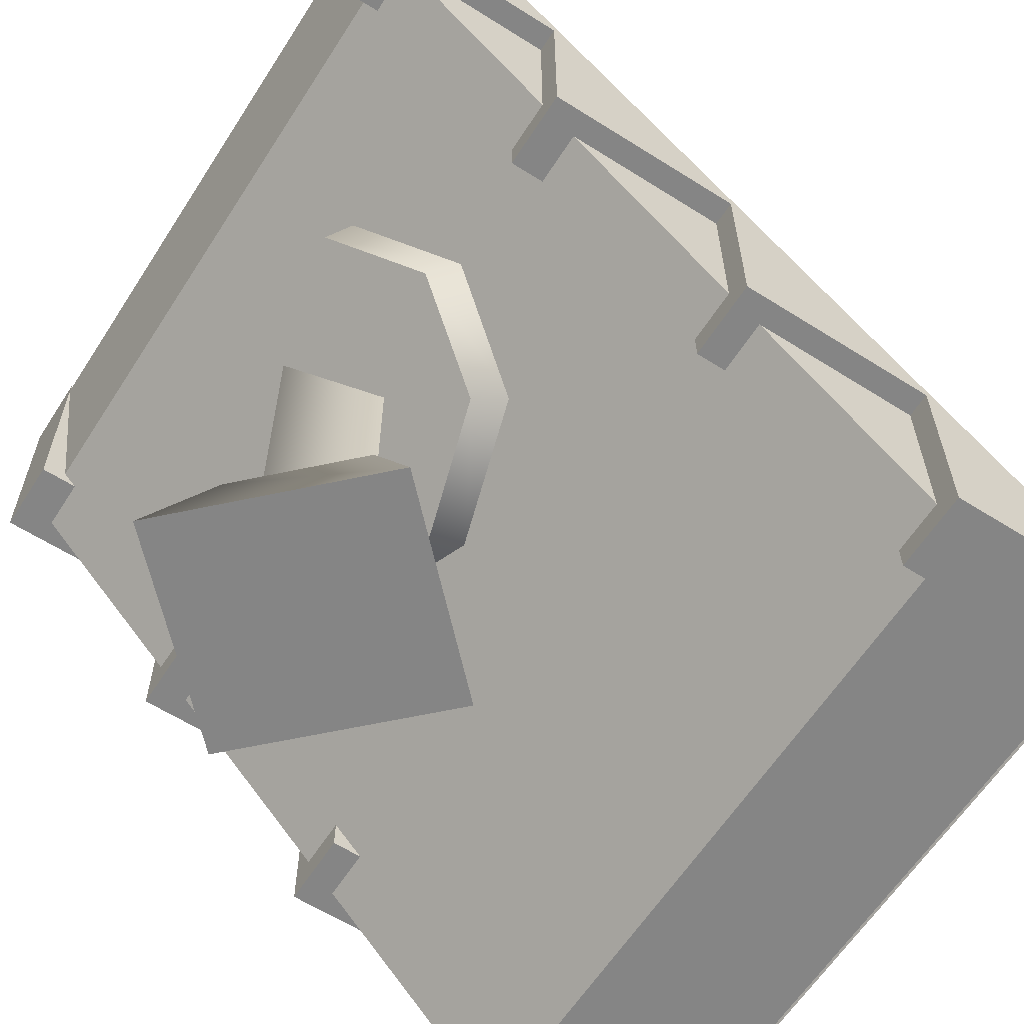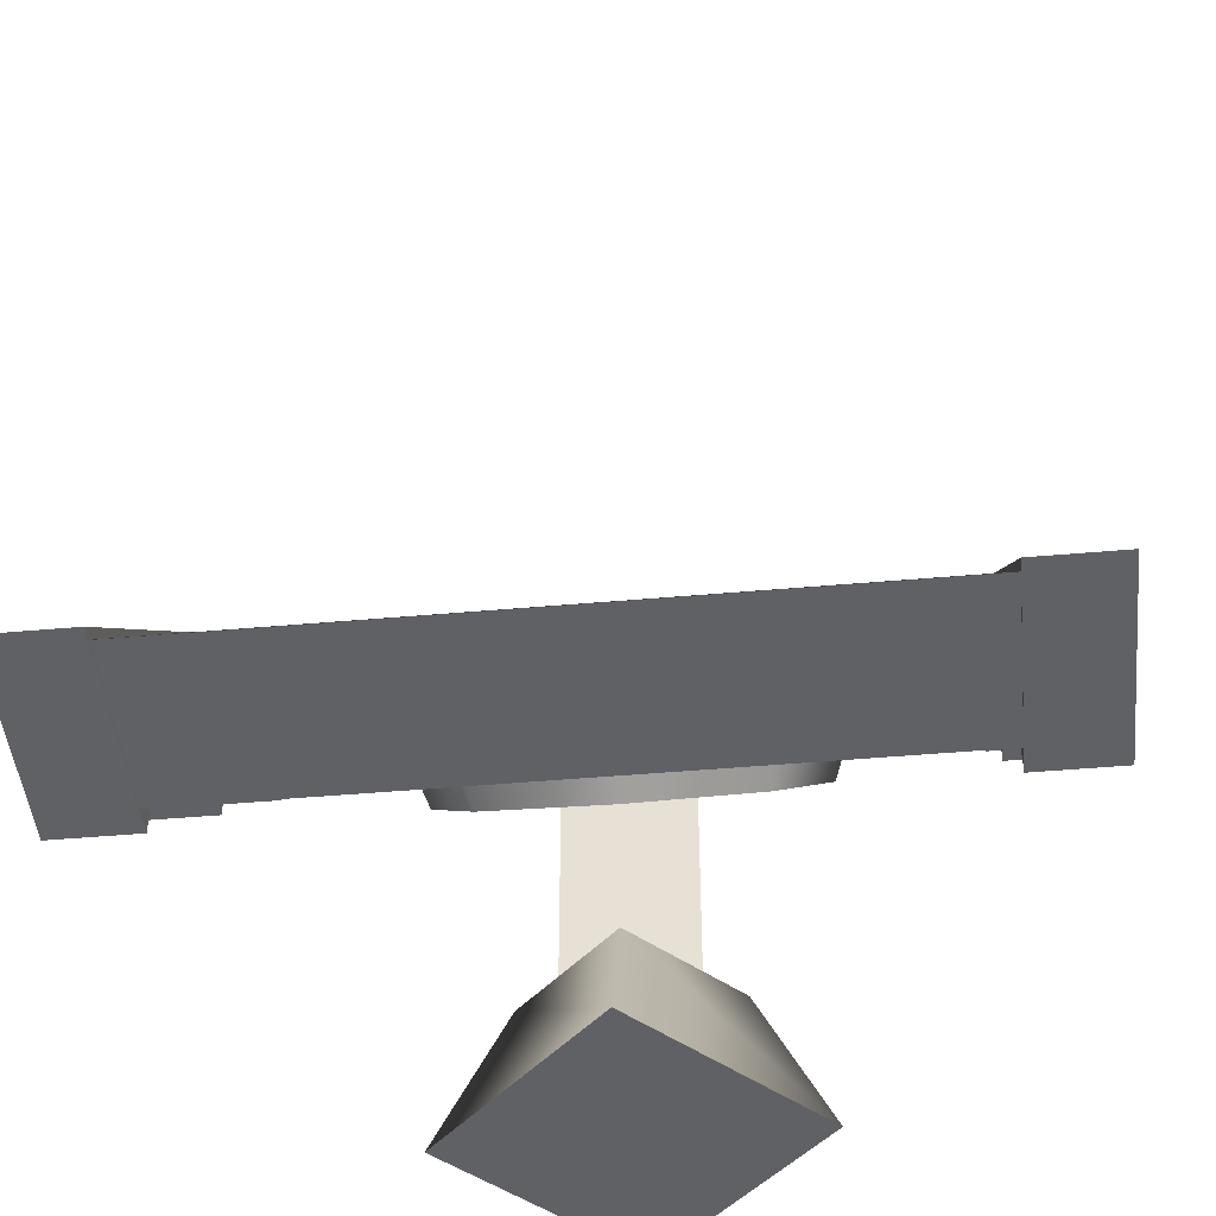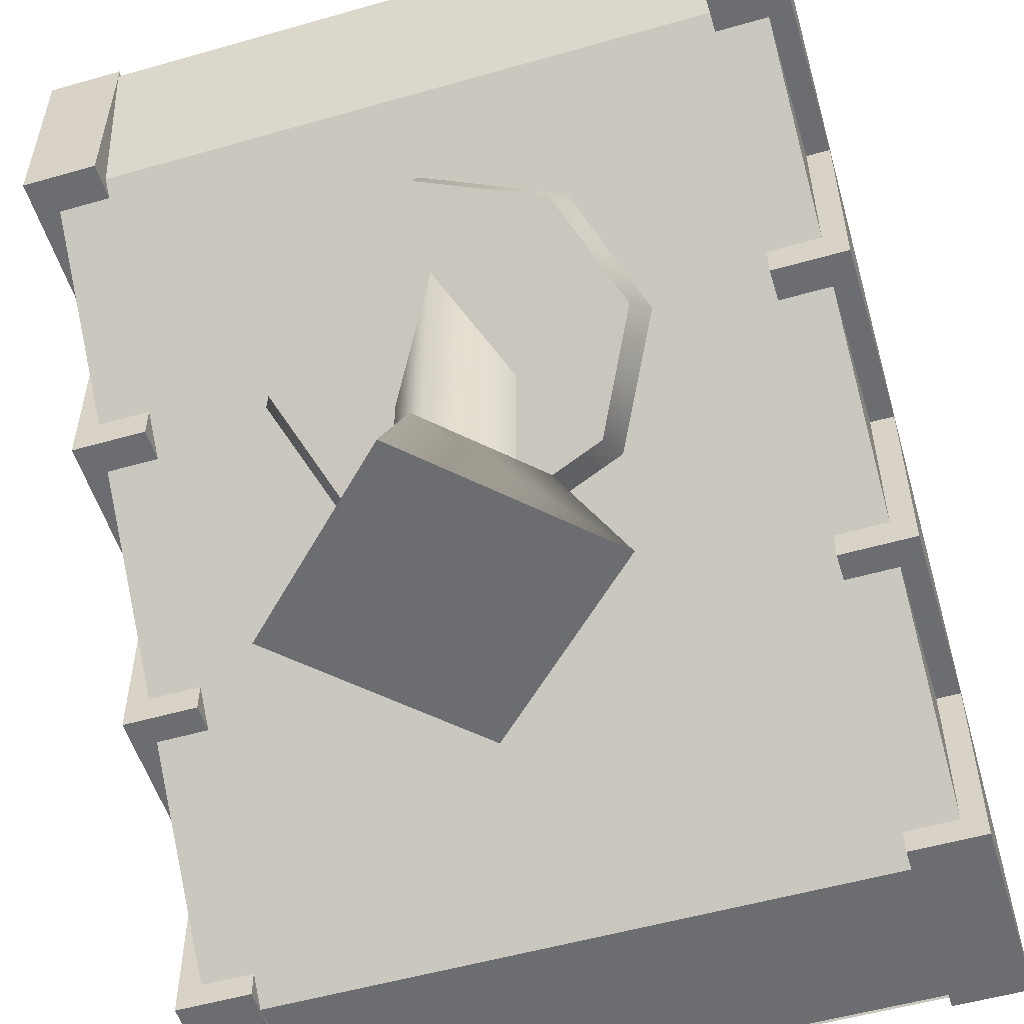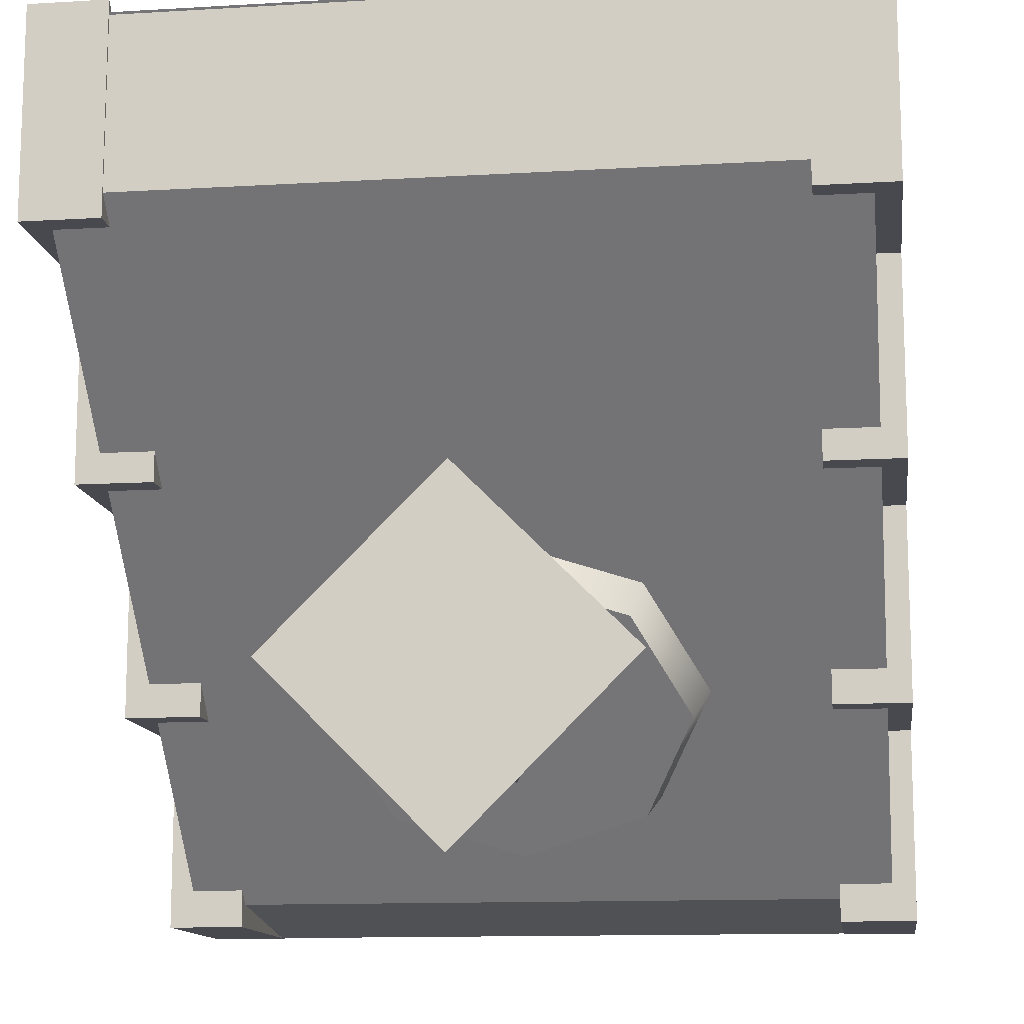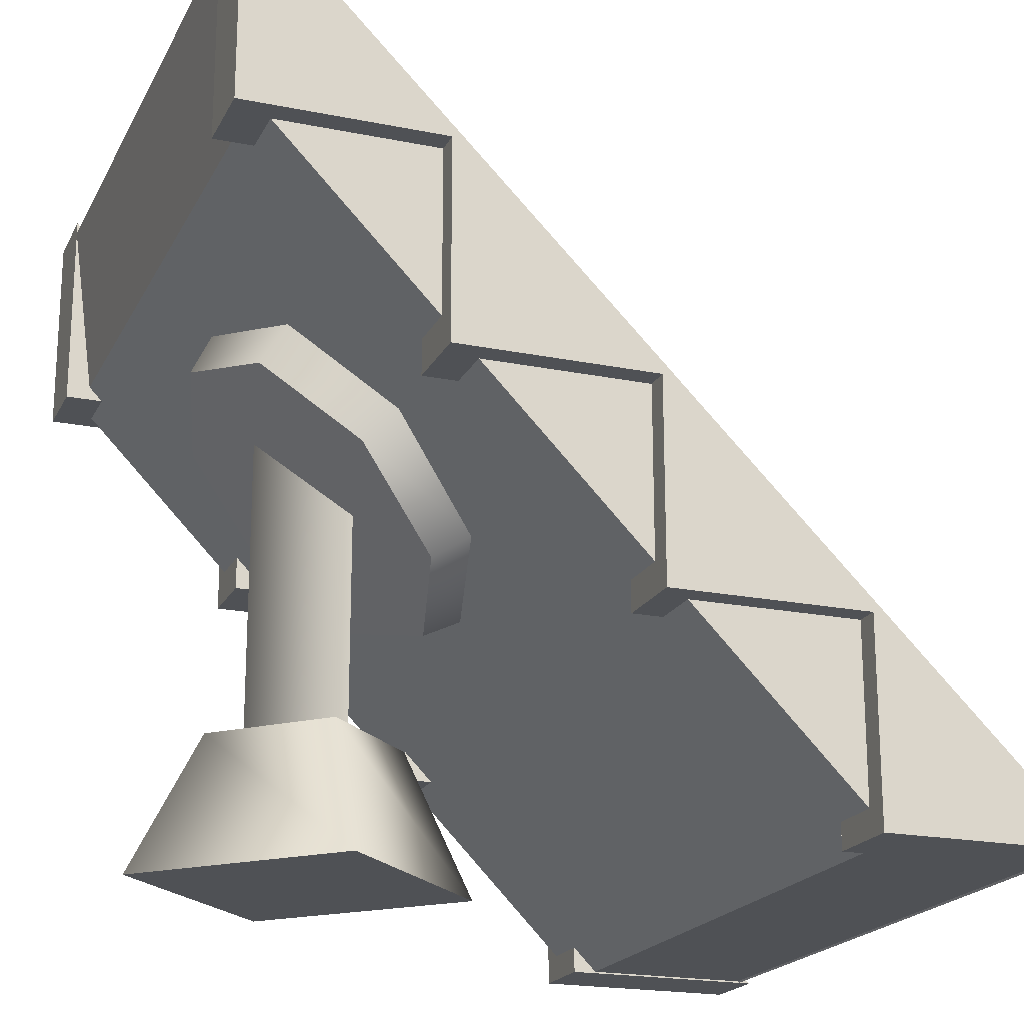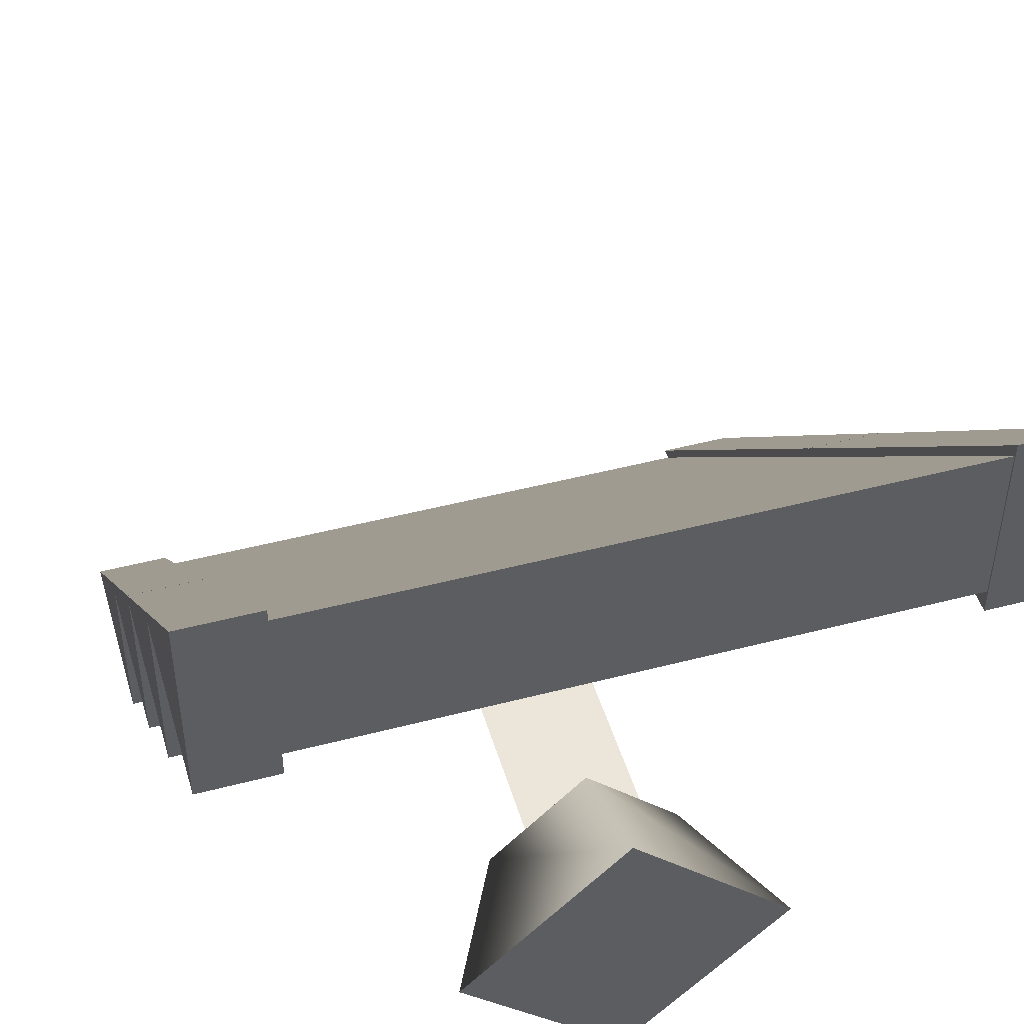
<metadata>
{"format":"obj","ext":"obj","renderer":"f3d","projection":"perspective","resolution":1024,"background":"white","views":[{"elev":-61.8,"azim":-122.7,"up":"+Y"},{"elev":-46.2,"azim":5.8,"up":"+Y"},{"elev":-54.0,"azim":-163.1,"up":"+Y"},{"elev":-12.6,"azim":7.8,"up":"+Z"},{"elev":-20.0,"azim":-110.5,"up":"+Y"},{"elev":47.3,"azim":-16.4,"up":"+Z"}]}
</metadata>
<code>
o model_1326
v -0.4013 0.75 -0.2287
v -0.5 0.75 -0.2287
v -0.5 0.75 -0.4945
v -0.4013 0.75 -0.4945
v -0.5 1.016 -0.4945
v -0.5 0.75 -0.2287
v -0.4013 0.75 -0.2287
v -0.4013 1.016 -0.4945
v -0.5 0.75 -0.4945
v -0.5 1.016 -0.4945
v -0.4013 1.016 -0.4945
v -0.4013 0.75 -0.4945
v -0.5 0.75 -0.4945
v -0.5 0.75 -0.2287
v -0.5 1.016 -0.4945
v 0.4013 0.75 -0.2287
v 0.4013 0.75 -0.4945
v 0.5 0.75 -0.4945
v 0.5 0.75 -0.2287
v 0.5 1.016 -0.4945
v 0.4013 1.016 -0.4945
v 0.4013 0.75 -0.2287
v 0.5 0.75 -0.2287
v 0.5 0.75 -0.4945
v 0.4013 0.75 -0.4945
v 0.4013 1.016 -0.4945
v 0.5 1.016 -0.4945
v 0.4013 0.75 -0.4945
v 0.4013 0.75 -0.2287
v 0.4013 1.016 -0.4945
v -0.4013 0.75 -0.2287
v -0.4013 0.75 -0.4945
v -0.4013 1.016 -0.4945
v 0.5 0.75 -0.2287
v 0.5 0.75 -0.4945
v 0.5 1.016 -0.4945
v -0.4013 0.5 0.02144
v -0.5 0.5 0.02144
v -0.5 0.5 -0.2443
v -0.4013 0.5 -0.2443
v -0.5 0.7658 -0.2443
v -0.5 0.5 0.02144
v -0.4013 0.5 0.02144
v -0.4013 0.7658 -0.2443
v -0.5 0.5 -0.2443
v -0.5 0.7658 -0.2443
v -0.4013 0.7658 -0.2443
v -0.4013 0.5 -0.2443
v -0.5 0.5 -0.2443
v -0.5 0.5 0.02144
v -0.5 0.7658 -0.2443
v 0.4013 0.5 0.02144
v 0.4013 0.5 -0.2443
v 0.5 0.5 -0.2443
v 0.5 0.5 0.02144
v 0.5 0.7658 -0.2443
v 0.4013 0.7658 -0.2443
v 0.4013 0.5 0.02144
v 0.5 0.5 0.02144
v 0.5 0.5 -0.2443
v 0.4013 0.5 -0.2443
v 0.4013 0.7658 -0.2443
v 0.5 0.7658 -0.2443
v 0.4013 0.5 -0.2443
v 0.4013 0.5 0.02144
v 0.4013 0.7658 -0.2443
v -0.4013 0.5 0.02144
v -0.4013 0.5 -0.2443
v -0.4013 0.7658 -0.2443
v 0.5 0.5 0.02144
v 0.5 0.5 -0.2443
v 0.5 0.7658 -0.2443
v -0.4013 0.25 0.2713
v -0.5 0.25 0.2713
v -0.5 0.25 0.005499
v -0.4013 0.25 0.005499
v -0.5 0.5158 0.005499
v -0.5 0.25 0.2713
v -0.4013 0.25 0.2713
v -0.4013 0.5158 0.005499
v -0.5 0.25 0.005499
v -0.5 0.5158 0.005499
v -0.4013 0.5158 0.005499
v -0.4013 0.25 0.005499
v -0.5 0.25 0.005499
v -0.5 0.25 0.2713
v -0.5 0.5158 0.005499
v 0.4013 0.25 0.2713
v 0.4013 0.25 0.005499
v 0.5 0.25 0.005499
v 0.5 0.25 0.2713
v 0.5 0.5158 0.005499
v 0.4013 0.5158 0.005499
v 0.4013 0.25 0.2713
v 0.5 0.25 0.2713
v 0.5 0.25 0.005499
v 0.4013 0.25 0.005499
v 0.4013 0.5158 0.005499
v 0.5 0.5158 0.005499
v 0.4013 0.25 0.005499
v 0.4013 0.25 0.2713
v 0.4013 0.5158 0.005499
v -0.4013 0.25 0.2713
v -0.4013 0.25 0.005499
v -0.4013 0.5158 0.005499
v 0.5 0.25 0.2713
v 0.5 0.25 0.005499
v 0.5 0.5158 0.005499
v -0.4013 2.384e-06 0.5214
v -0.5 2.384e-06 0.5214
v -0.5 2.384e-06 0.2557
v -0.4013 2.384e-06 0.2557
v -0.5 0.2658 0.2557
v -0.5 2.384e-06 0.5214
v -0.4013 2.384e-06 0.5214
v -0.4013 0.2658 0.2557
v -0.5 2.384e-06 0.2557
v -0.5 0.2658 0.2557
v -0.4013 0.2658 0.2557
v -0.4013 2.384e-06 0.2557
v -0.5 2.384e-06 0.2557
v -0.5 2.384e-06 0.5214
v -0.5 0.2658 0.2557
v 0.4013 2.384e-06 0.5214
v 0.4013 2.384e-06 0.2557
v 0.5 2.384e-06 0.2557
v 0.5 2.384e-06 0.5214
v 0.5 0.2658 0.2557
v 0.4013 0.2658 0.2557
v 0.4013 2.384e-06 0.5214
v 0.5 2.384e-06 0.5214
v 0.5 2.384e-06 0.2557
v 0.4013 2.384e-06 0.2557
v 0.4013 0.2658 0.2557
v 0.5 0.2658 0.2557
v 0.4013 2.384e-06 0.2557
v 0.4013 2.384e-06 0.5214
v 0.4013 0.2658 0.2557
v -0.4013 2.384e-06 0.5214
v -0.4013 2.384e-06 0.2557
v -0.4013 0.2658 0.2557
v 0.5 2.384e-06 0.5214
v 0.5 2.384e-06 0.2557
v 0.5 0.2658 0.2557
v -0.001575 0.1772 -0.3781
v -0.001575 0 -0.4676
v -0.2163 0 -0.2529
v -0.1268 0.1772 -0.2529
v -0.001575 0 -0.03821
v -0.001575 0.1772 -0.1277
v -0.001575 0.1772 -0.1277
v -0.001575 0 -0.03821
v 0.2131 0 -0.2529
v 0.1236 0.1772 -0.2529
v -0.001575 0 -0.03821
v -0.2163 0 -0.2529
v -0.001575 0 -0.4676
v 0.2131 0 -0.2529
v -0.1268 0.1772 -0.2529
v -0.001575 0.1772 -0.1277
v -0.001575 0.1772 -0.3781
v 0.1236 0.1772 -0.2529
v -0.07686 0.5964 -0.2225
v 0 0.5964 -0.3298
v 0 0.118 -0.3298
v -0.07686 0.118 -0.2225
v 0.07686 0.5964 -0.2225
v -0.07686 0.5964 -0.2225
v -0.07686 0.118 -0.2225
v 0.07686 0.118 -0.2225
v 0 0.5964 -0.3298
v 0.07686 0.5964 -0.2225
v 0.07686 0.118 -0.2225
v -0.00921 0.4527 -0.2891
v -0.009209 0.491 -0.2891
v 0.01316 0.491 -0.235
v 0.01316 0.4527 -0.235
v 1.185e-07 0.6908 -0.3889
v 0.1774 0.6415 -0.3396
v 0.163 0.5929 -0.3688
v 1.232e-07 0.6382 -0.4141
v -0.1774 0.6415 -0.3396
v 1.185e-07 0.6908 -0.3889
v -0.163 0.5929 -0.3688
v -0.2509 0.5224 -0.2205
v -0.2305 0.4835 -0.2594
v -0.1774 0.4033 -0.1014
v -0.163 0.3741 -0.15
v 0 0.354 -0.05212
v 0 0.3288 -0.1047
v 0.1774 0.4033 -0.1014
v 0 0.354 -0.05212
v 0 0.3288 -0.1047
v 0.163 0.3741 -0.15
v 0.2509 0.5224 -0.2205
v 0.2305 0.4835 -0.2594
v -0.163 0.5929 -0.3688
v -0.163 0.3741 -0.15
v -0.2305 0.4835 -0.2594
v 0.163 0.3741 -0.15
v 0 0.3288 -0.1047
v 1.232e-07 0.6382 -0.4141
v 0.163 0.5929 -0.3688
v 0.2305 0.4835 -0.2594
v 0.4694 0.002058 0.2865
v 0.4694 0.002058 0.5032
v -0.4694 0.002058 0.5032
v -0.4694 0.002058 0.2865
v 0.4694 0.7685 -0.4635
v 0.4694 0.002058 0.2865
v -0.4694 0.002058 0.2865
v -0.4694 0.7685 -0.4635
v -0.4694 1 -0.4945
v 0.4694 1 -0.4945
v 0.4694 0.7685 -0.4635
v -0.4694 0.7685 -0.4635
v -0.4694 0.7685 -0.4635
v -0.4694 0.002058 0.2865
v -0.4694 0.002058 0.5032
v -0.4694 1 -0.4945
v 0.4694 0.7685 -0.4635
v 0.4694 1 -0.4945
v 0.4694 0.002058 0.5032
v 0.4694 0.002058 0.2865
v 0.4211 2.156e-06 0.5055
v 0.4211 1 -0.4945
v -0.4211 1 -0.4945
v -0.4211 2.156e-06 0.5055
g surface_000
f 34 35 36
f 31 32 33
f 28 29 30
f 13 14 15
f 24 26 27
f 24 25 26
f 20 22 23
f 20 21 22
f 16 18 19
f 16 17 18
f 9 11 12
f 9 10 11
f 5 7 8
f 5 6 7
f 1 3 4
f 1 2 3
f 70 71 72
f 67 68 69
f 64 65 66
f 49 50 51
f 60 62 63
f 60 61 62
f 56 58 59
f 56 57 58
f 52 54 55
f 52 53 54
f 45 47 48
f 45 46 47
f 41 43 44
f 41 42 43
f 37 39 40
f 37 38 39
f 106 107 108
f 103 104 105
f 100 101 102
f 85 86 87
f 96 98 99
f 96 97 98
f 92 94 95
f 92 93 94
f 88 90 91
f 88 89 90
f 81 83 84
f 81 82 83
f 77 79 80
f 77 78 79
f 73 75 76
f 73 74 75
f 142 143 144
f 139 140 141
f 136 137 138
f 121 122 123
f 132 134 135
f 132 133 134
f 128 130 131
f 128 129 130
f 124 126 127
f 124 125 126
f 117 119 120
f 117 118 119
f 113 115 116
f 113 114 115
f 109 111 112
f 109 110 111
f 160 162 161
f 159 160 161
f 158 155 157
f 155 156 157
f 151 152 153
f 151 153 154
f 154 153 146
f 154 146 145
f 145 146 147
f 145 147 148
f 148 147 149
f 148 149 150
f 171 173 165
f 171 172 173
f 167 169 170
f 167 168 169
f 163 165 166
f 163 164 165
f 174 176 177
f 174 175 176
f 200 203 204
f 200 202 203
f 200 201 202
f 202 201 198
f 202 198 197
f 197 198 199
f 191 192 193
f 191 193 194
f 195 191 194
f 195 194 196
f 179 195 196
f 179 196 180
f 178 179 180
f 178 180 181
f 189 188 190
f 189 187 188
f 187 186 188
f 187 185 186
f 185 184 186
f 185 182 184
f 182 181 184
f 182 183 181
f 221 223 224
f 221 222 223
f 217 219 220
f 217 218 219
f 213 215 216
f 213 214 215
f 209 211 212
f 209 210 211
f 205 207 208
f 205 206 207
f 225 227 228
f 225 226 227

</code>
